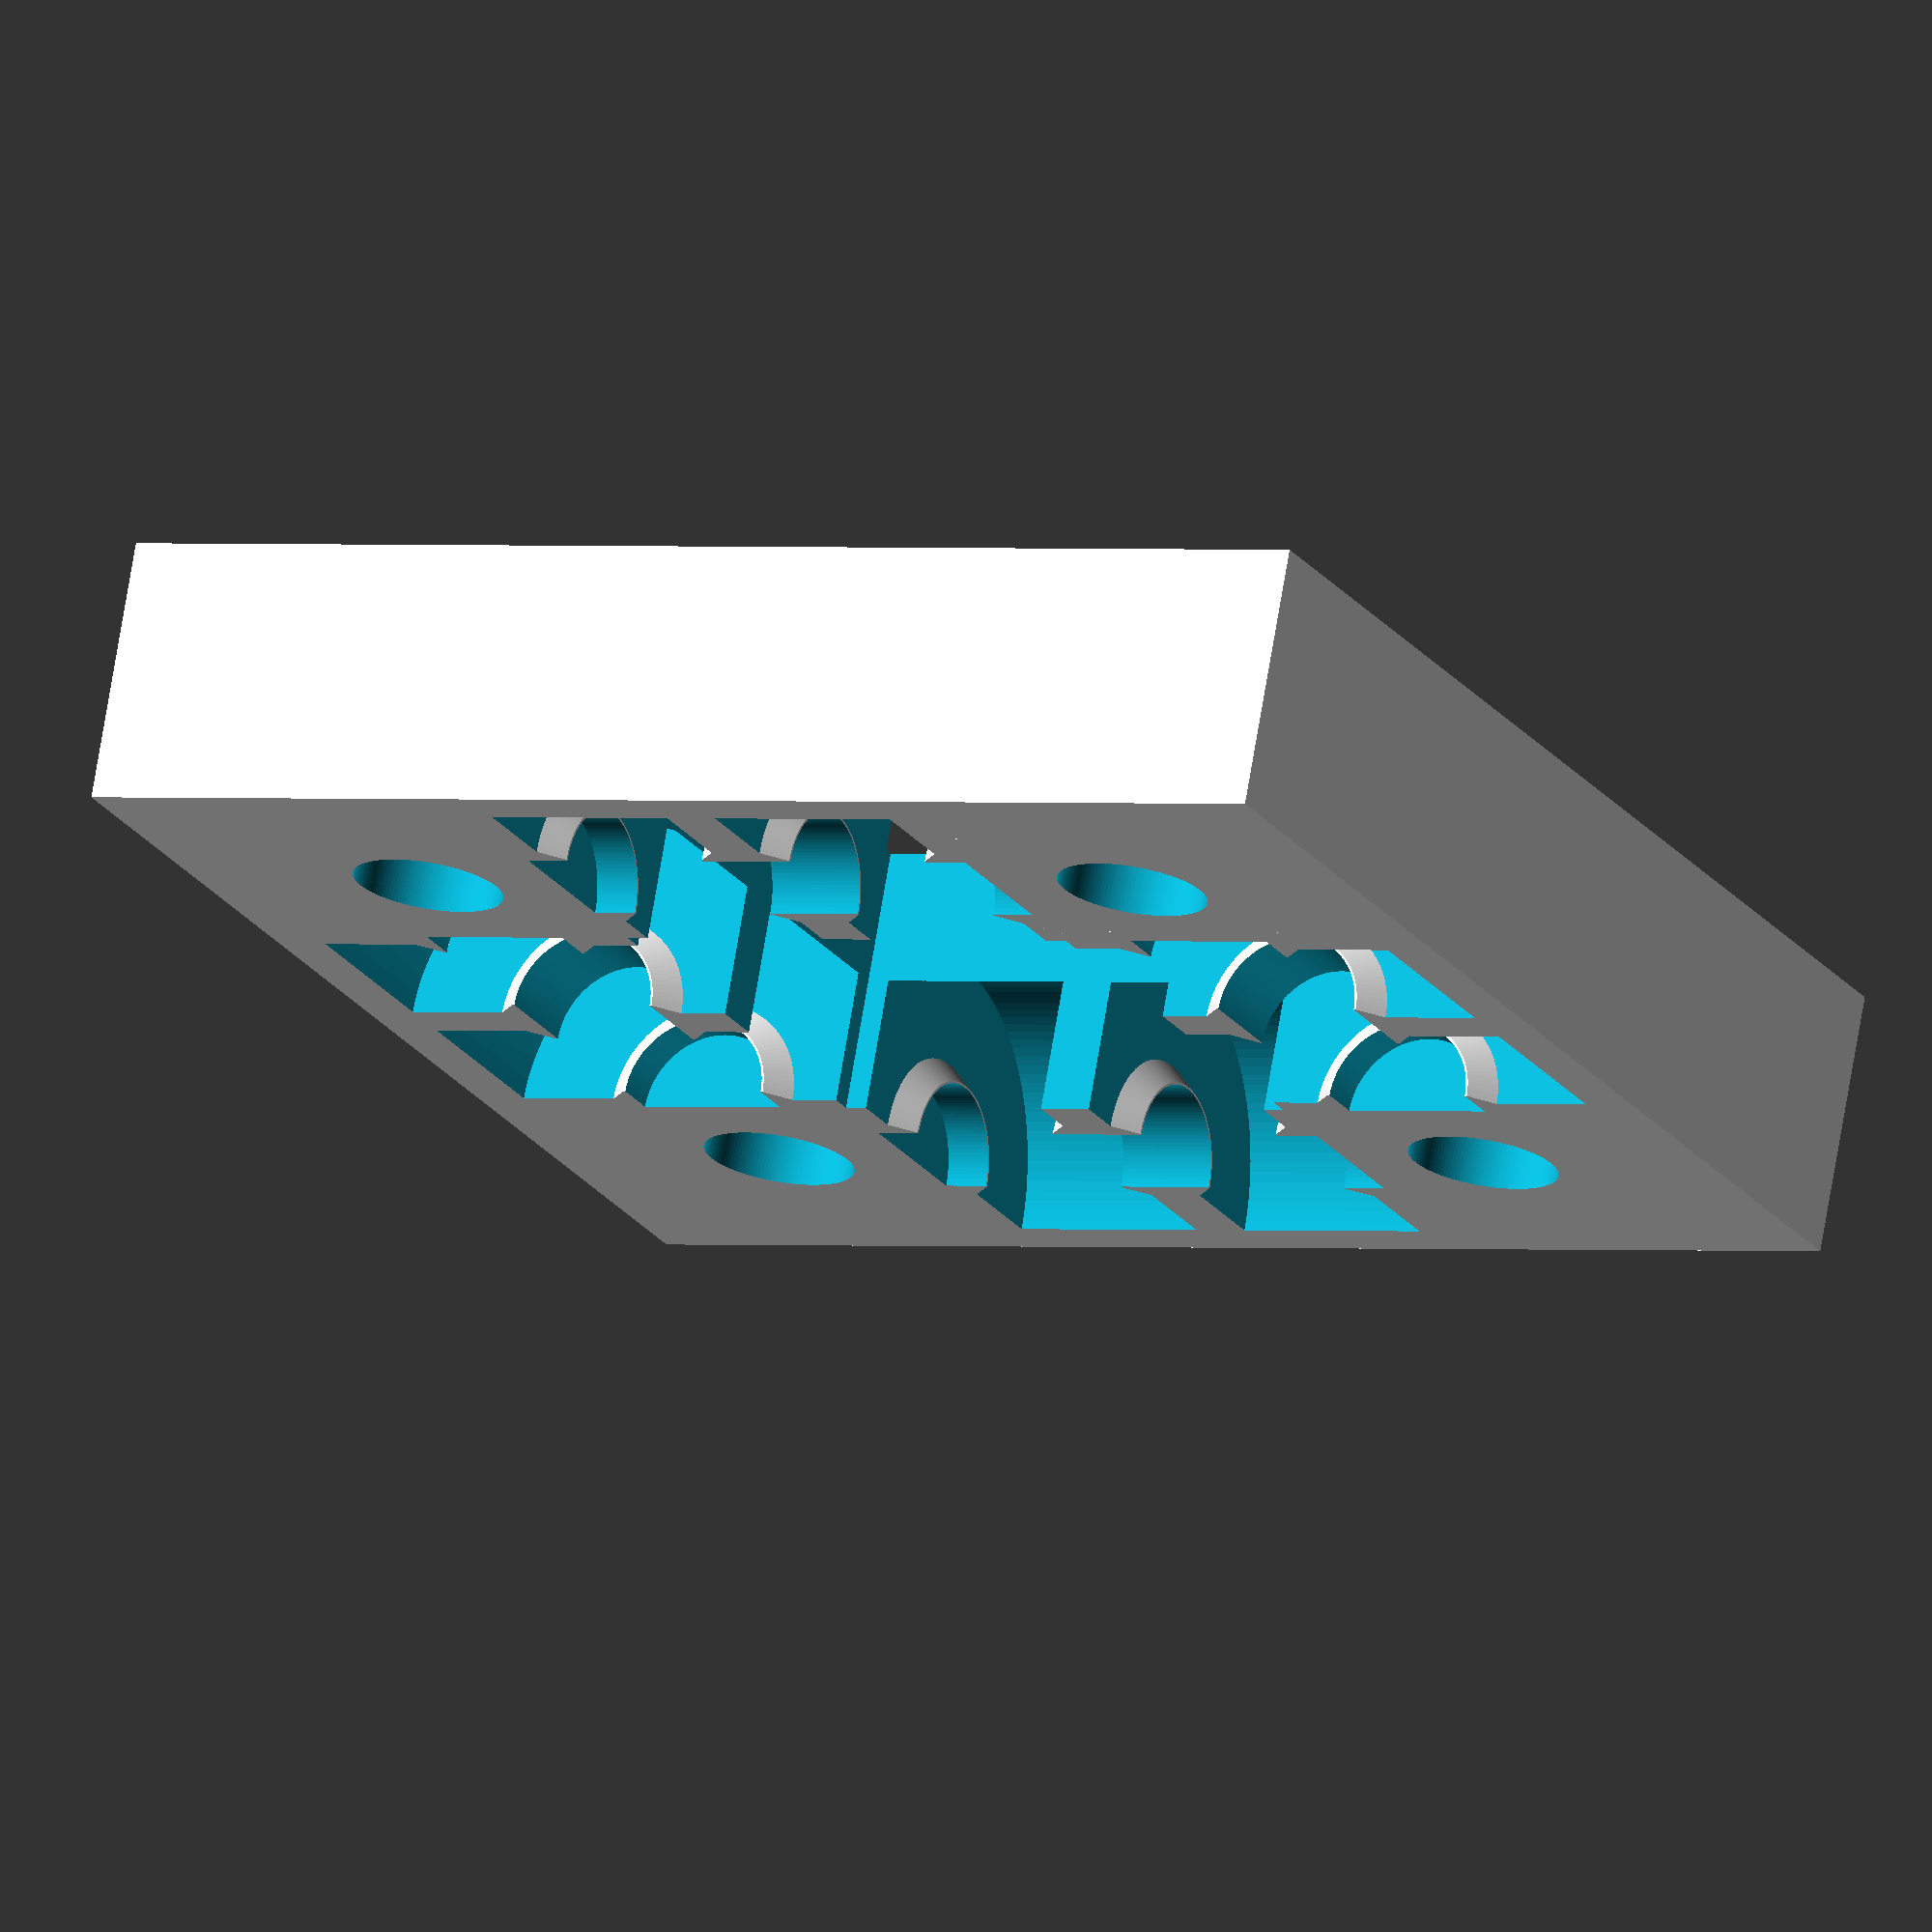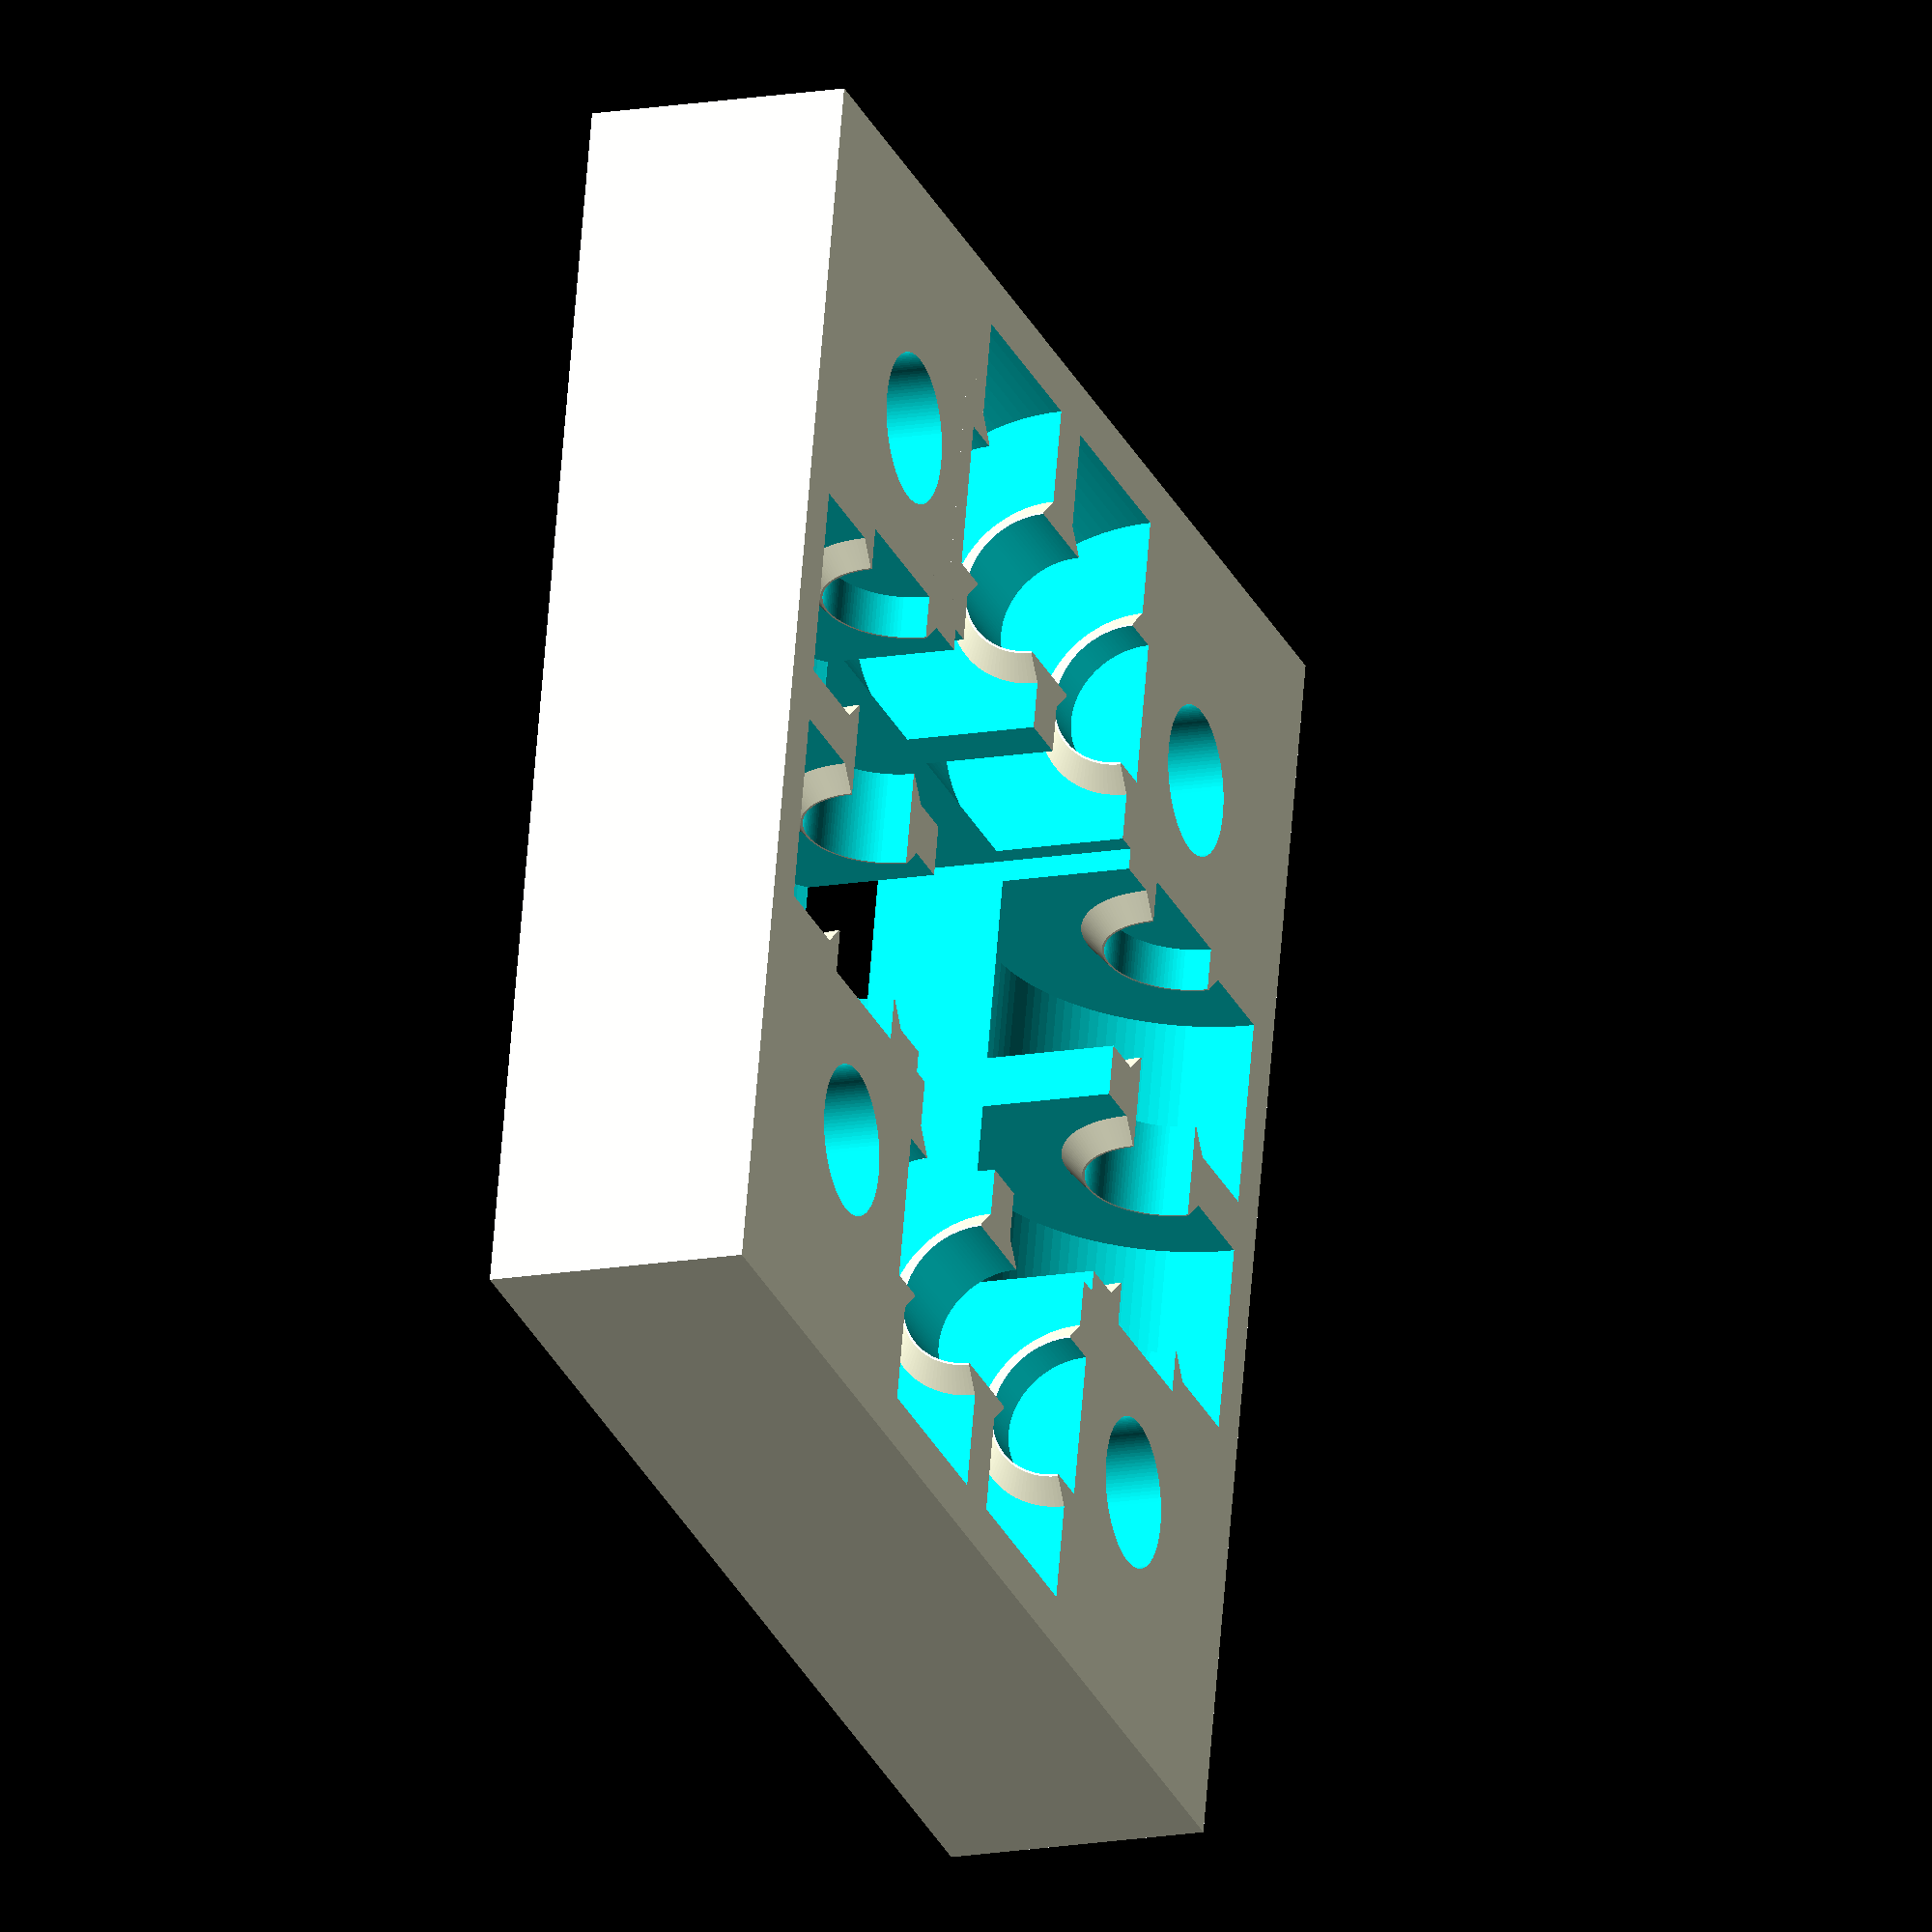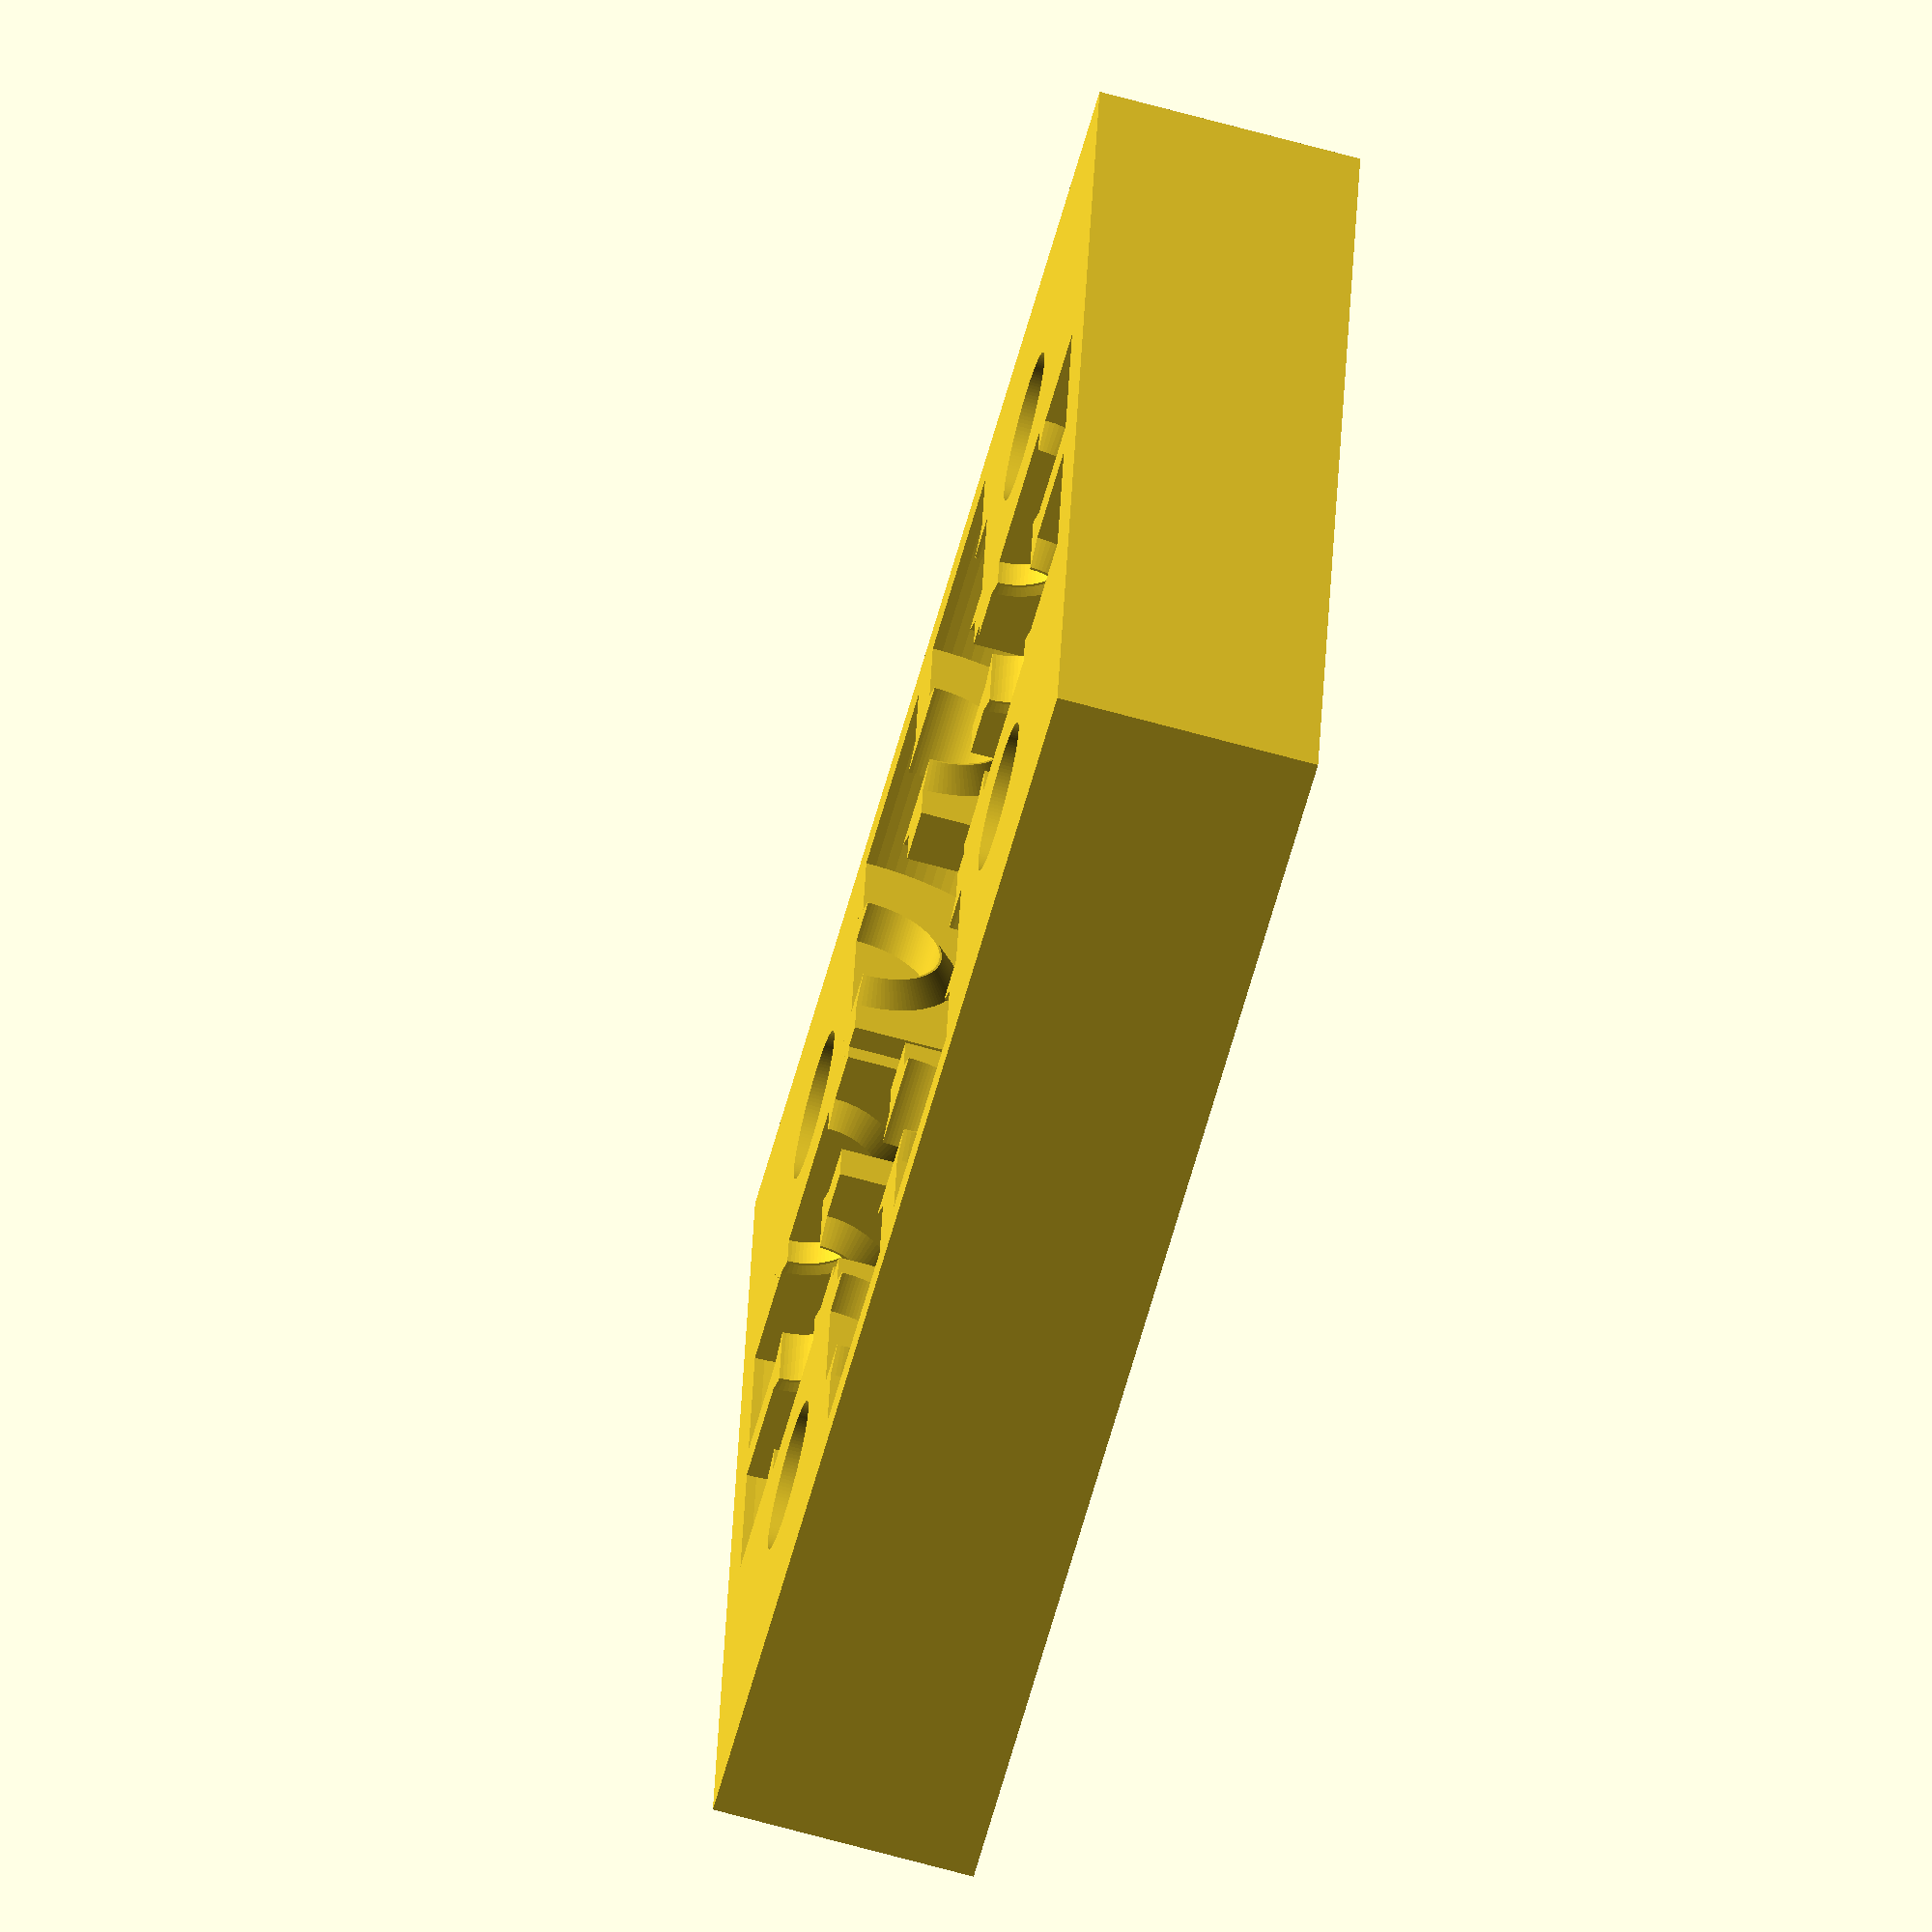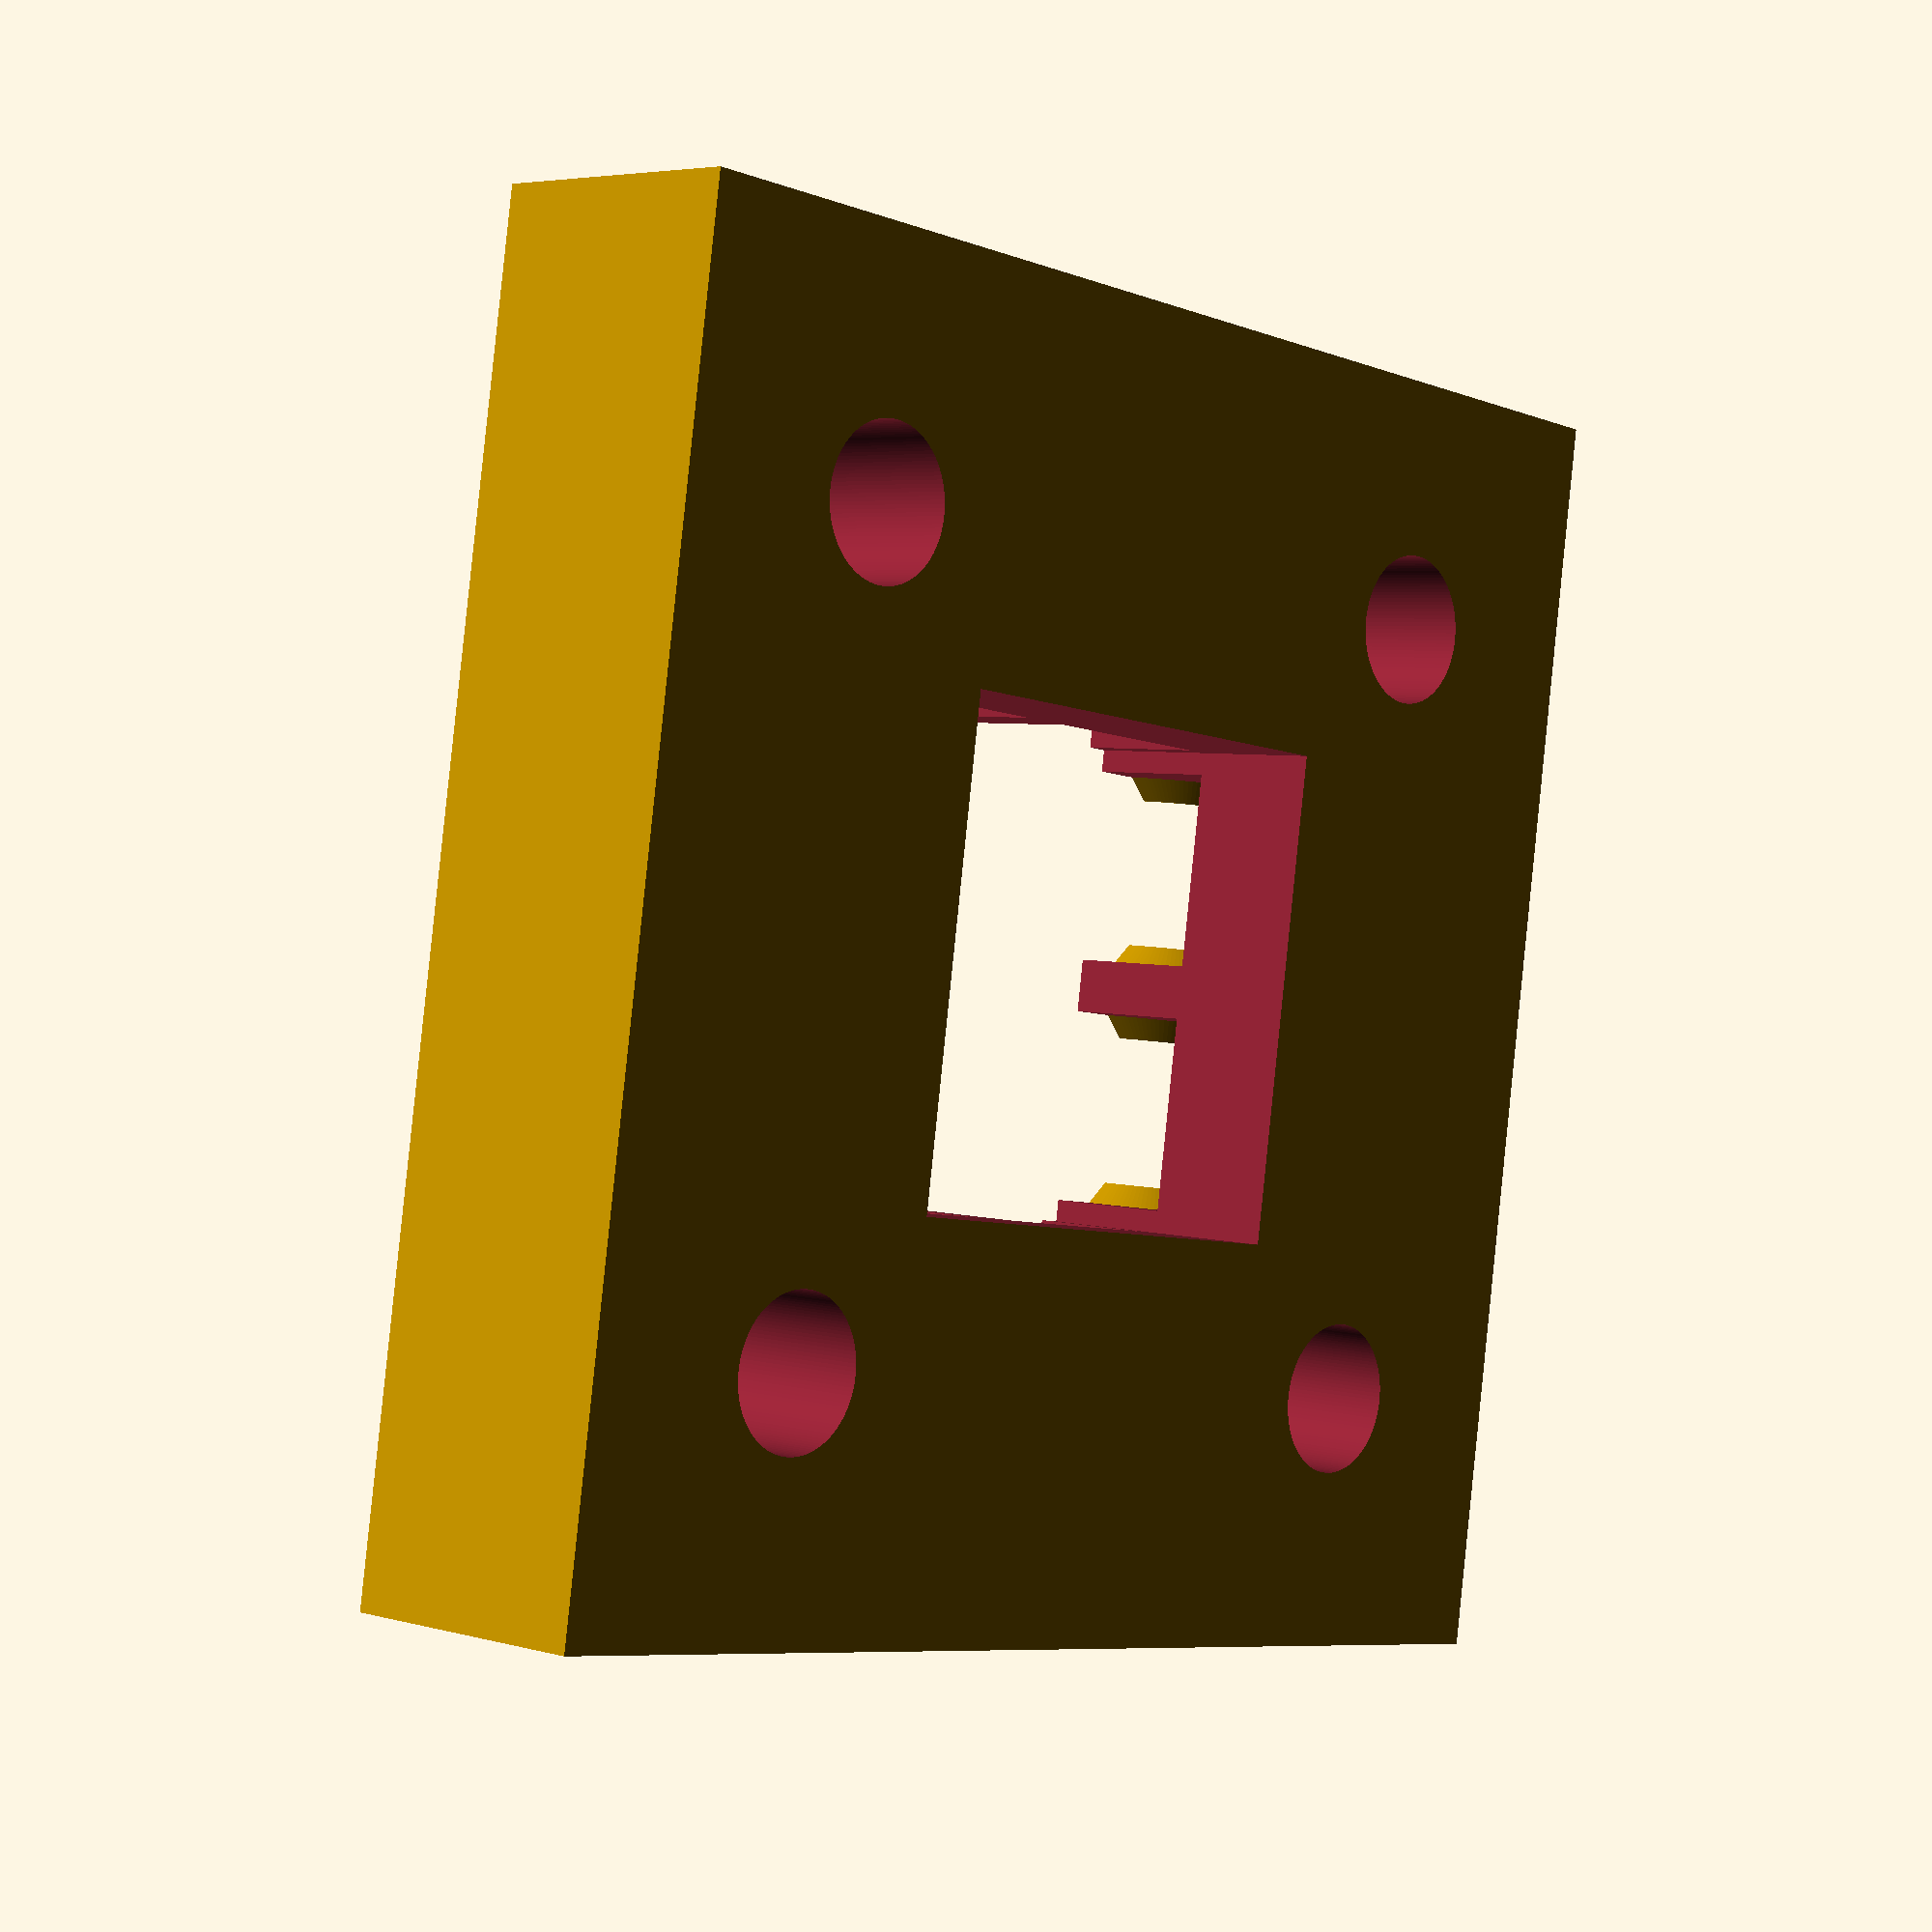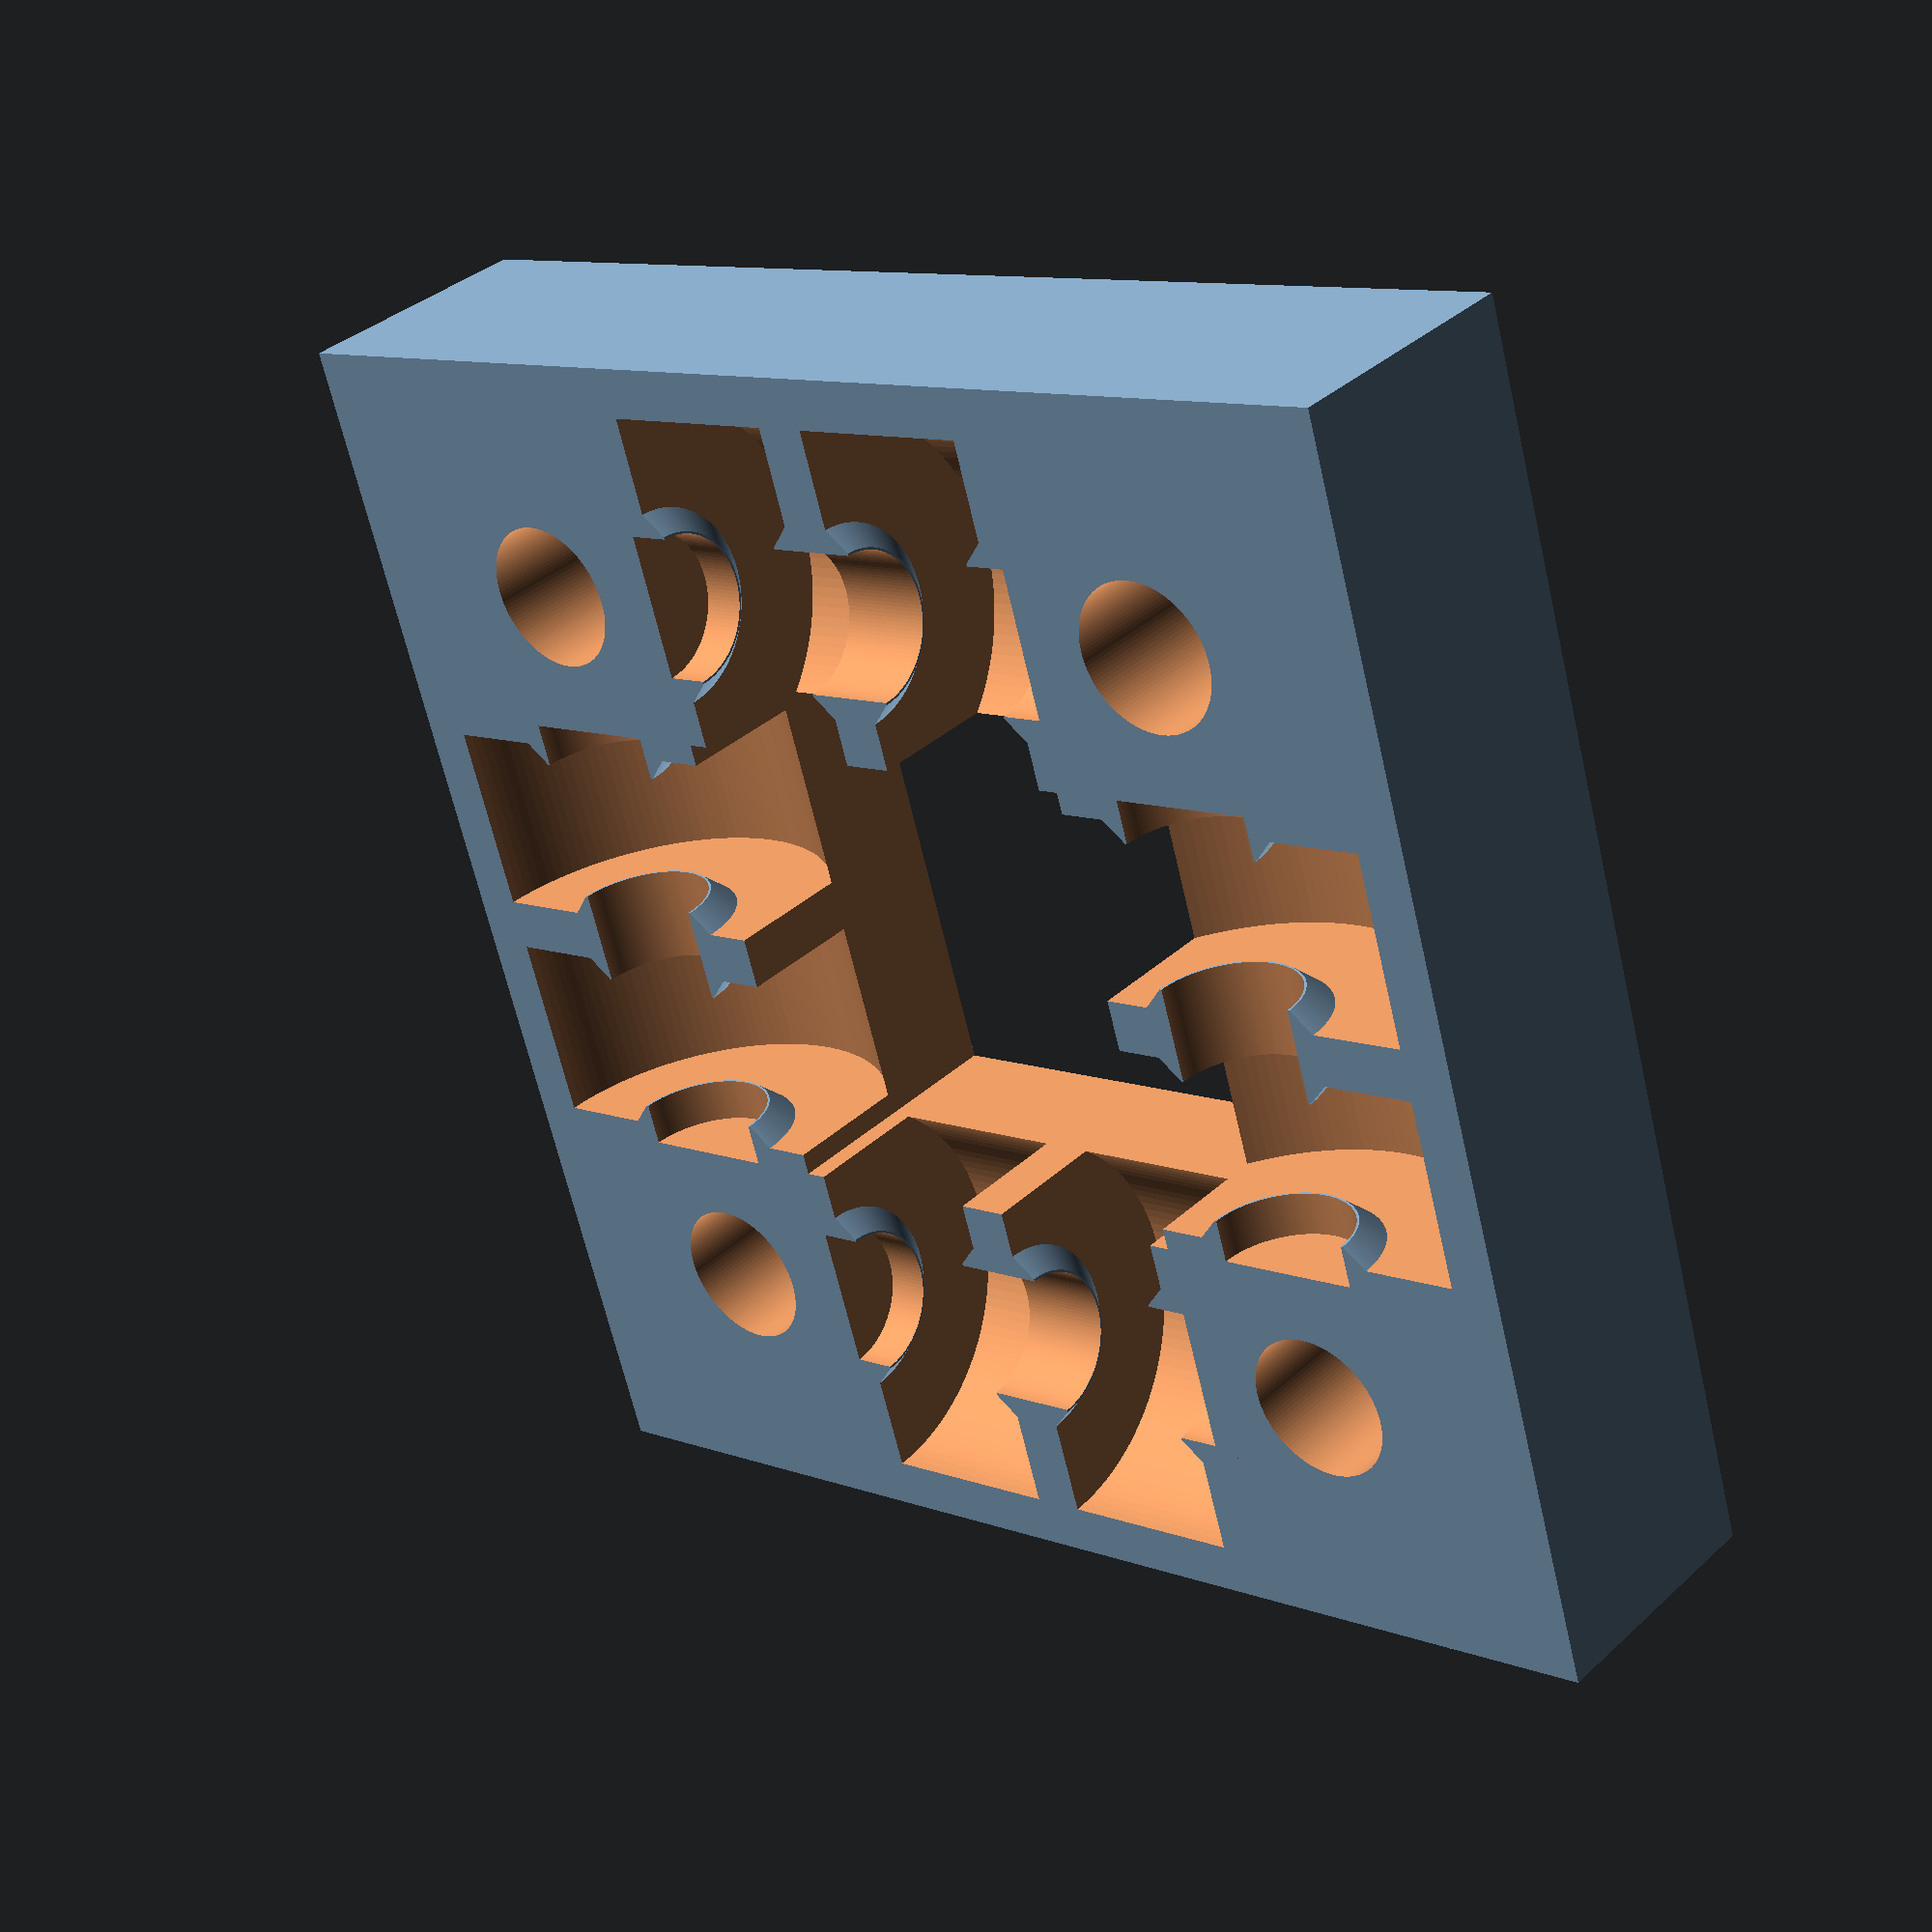
<openscad>
BearingInner = 3.4;
BearingOuter = 8;
BearingHeight = 3.4;

BearingFreeRoom = 0.5;
BearingMountThickness = BearingFreeRoom;
BearingMountDiameter = 3.5;
AluX = 10;
AluY = 10;
FreeRoom = 0.5;
EdgeDist = 0.5;
BoltHoleDiameter = 3.4;
OuterWall = 1;
ModuleXSize = AluX+2*(BearingOuter+BearingFreeRoom+OuterWall);
ModuleYSize = AluY+2*(BearingOuter+BearingFreeRoom+OuterWall);
ModuleDiameter = 70;
ModuleThickness = 12;

AxisXDist = AluX + BearingOuter - 0.3; //Adjust axis dist here
AxisYDist = AluY + BearingOuter - 0.3; //Adjust axis dist here
BoltXDist = AxisXDist;
BoltYDist = AxisYDist;

ModuleBottom();
//cube([AluX, AluY, 30], center=true);
//BallBearingCutAway();

module ModuleBottom()
{
    difference()
    {
        translate([0,0,-0.25*ModuleThickness])
        //cylinder(d=ModuleDiameter, h=0.5*ModuleThickness, center=true, $fn=128);
        cube([ModuleXSize,ModuleYSize, 0.5*ModuleThickness], center=true);
        cube([AluX+2*FreeRoom, AluY+2*FreeRoom, ModuleThickness + 2], center = true);

        translate([0.5*BoltXDist,0.5*BoltYDist,0])
        cylinder(d=BoltHoleDiameter, h=ModuleThickness+1, center=true, $fn=128);
        translate([0.5*BoltXDist,-0.5*BoltYDist,0])
        cylinder(d=BoltHoleDiameter, h=ModuleThickness+1, center=true, $fn=128);
        translate([-0.5*BoltXDist,0.5*BoltYDist,0])
        cylinder(d=BoltHoleDiameter, h=ModuleThickness+1, center=true, $fn=128);
        translate([-0.5*BoltXDist,-0.5*BoltYDist,0])
        cylinder(d=BoltHoleDiameter, h=ModuleThickness+1, center=true, $fn=128);
        
        translate([0.5*AxisXDist,0.5*AluY-0.5*BearingHeight-EdgeDist,0])
        rotate([90,0,0])
        BallBearingCutAway();
        translate([0.5*AxisXDist,-0.5*AluY+0.5*BearingHeight+EdgeDist,0])
        rotate([90,0,0])
        BallBearingCutAway();
        rotate([90,0,0])
        translate([0.5*AxisXDist,0,0])
        cylinder( d=BearingInner,
                  h=AluY+2*FreeRoom,
                  center=true,
                  $fn=128 );
        
        translate([-0.5*AxisXDist,0.5*AluY-0.5*BearingHeight-EdgeDist,0])
        rotate([90,0,0])
        BallBearingCutAway();
        translate([-0.5*AxisXDist,-0.5*AluY+0.5*BearingHeight+EdgeDist,0])
        rotate([90,0,0])
        BallBearingCutAway();
        rotate([90,0,0])
        translate([-0.5*AxisXDist,0,0])
        cylinder( d=BearingInner,
                  h=AluY+2*FreeRoom,
                  center=true,
                  $fn=128 );
                  
        translate([0.5*AluX-0.5*BearingHeight-EdgeDist,0.5*AxisYDist,0])
        rotate([0,90,0])
        BallBearingCutAway();
        translate([-0.5*AluX+0.5*BearingHeight+EdgeDist,0.5*AxisYDist,0])
        rotate([0,90,0])
        BallBearingCutAway();
        translate([0,0.5*AxisYDist,0])
        rotate([0,90,0])
        cylinder( d=BearingInner,
                  h=AluX+2*FreeRoom,
                  center=true,
                  $fn=128 );
        
        translate([0.5*AluX-0.5*BearingHeight-EdgeDist,-0.5*AxisYDist,0])
        rotate([0,90,0])
        BallBearingCutAway();
        translate([-0.5*AluX+0.5*BearingHeight+EdgeDist,-0.5*AxisYDist,0])
        rotate([0,90,0])
        BallBearingCutAway();
        translate([0,-0.5*AxisYDist,0])
        rotate([0,90,0])
        cylinder( d=BearingInner,
                  h=AluX+2*FreeRoom,
                  center=true,
                  $fn=128 );         
    }
              
}

module BallBearingCutAway()
{
    dia = BearingOuter+2*BearingFreeRoom;
    height = BearingHeight+2*BearingMountThickness;
    difference()
    {
        cylinder(   d=dia,
                    h=height,
                    center=true,
                    $fn=128 );
        
        //Mounts
        translate([0,0,0.5*height-BearingMountThickness])
        hull()
        {
            cylinder(   d=BearingMountDiameter,
                        h=0.1,
                        $fn=128);
            translate([0,0,BearingMountThickness+1])
            cylinder(   d=BearingMountDiameter+2*(BearingMountThickness+1),
                        h=0.1,
                        $fn=128);
        }
        translate([0,0,-0.5*height-1.1])
        hull()
        {
            cylinder(   d=BearingMountDiameter+2*(BearingMountThickness+1),
                        h=0.1,
                        $fn=128);
            translate([0,0,BearingMountThickness+1])
            cylinder(   d=BearingMountDiameter,
                        h=0.1,
                        $fn=128);
        }
    }
}

</openscad>
<views>
elev=107.7 azim=333.5 roll=170.5 proj=o view=solid
elev=14.8 azim=102.5 roll=291.2 proj=o view=solid
elev=249.1 azim=277.0 roll=105.4 proj=o view=wireframe
elev=355.6 azim=351.3 roll=132.4 proj=p view=solid
elev=144.2 azim=72.8 roll=139.9 proj=p view=wireframe
</views>
